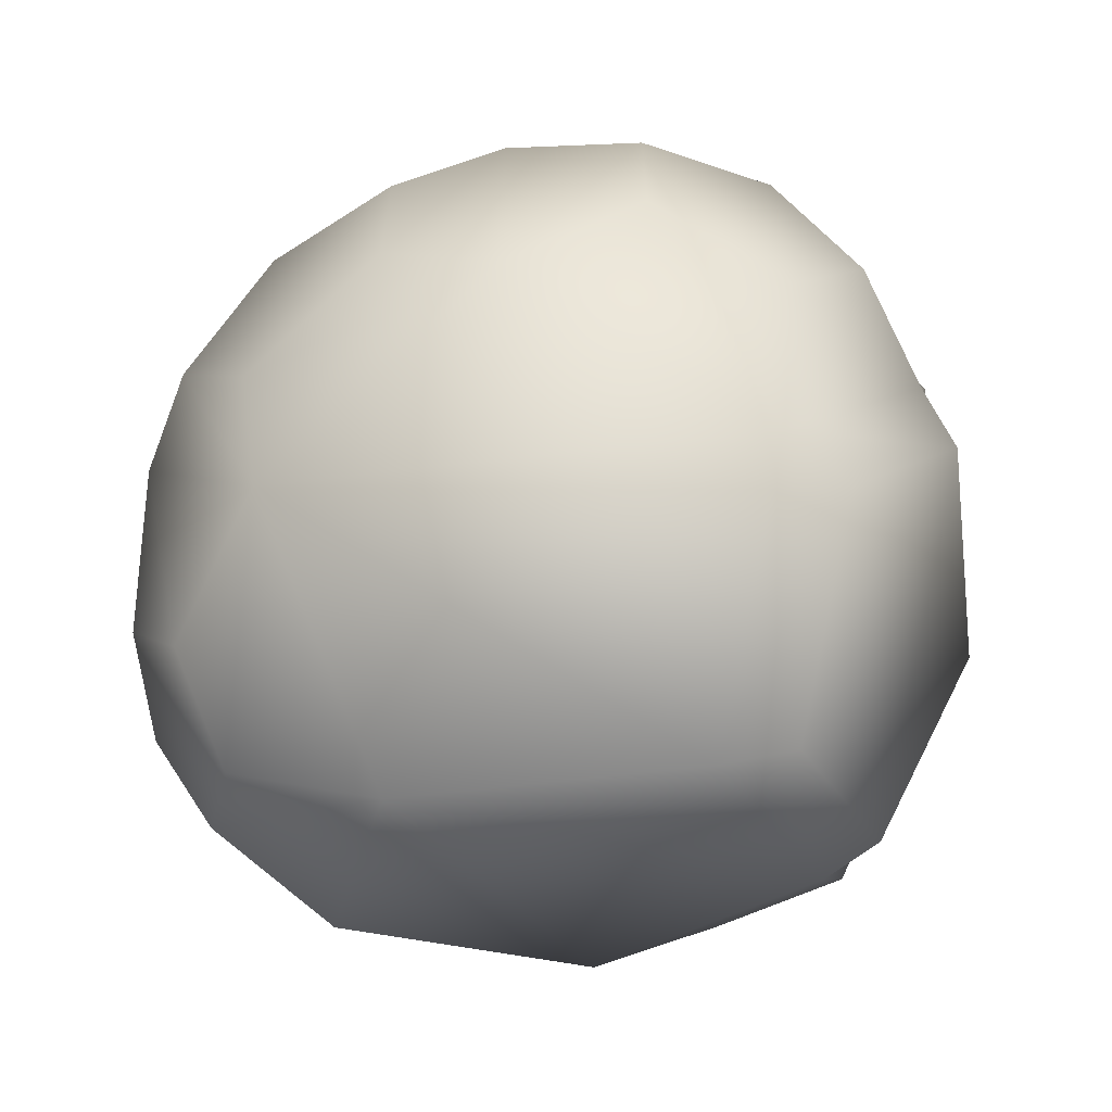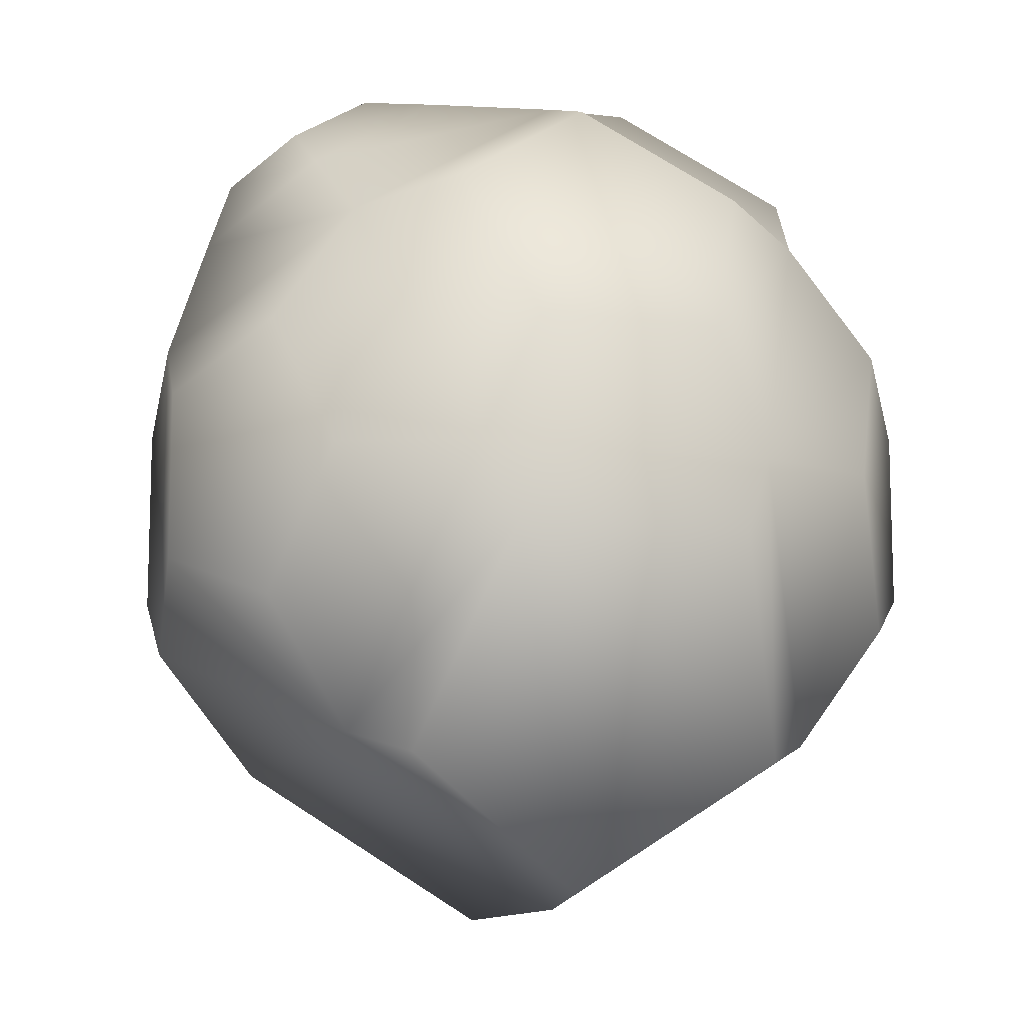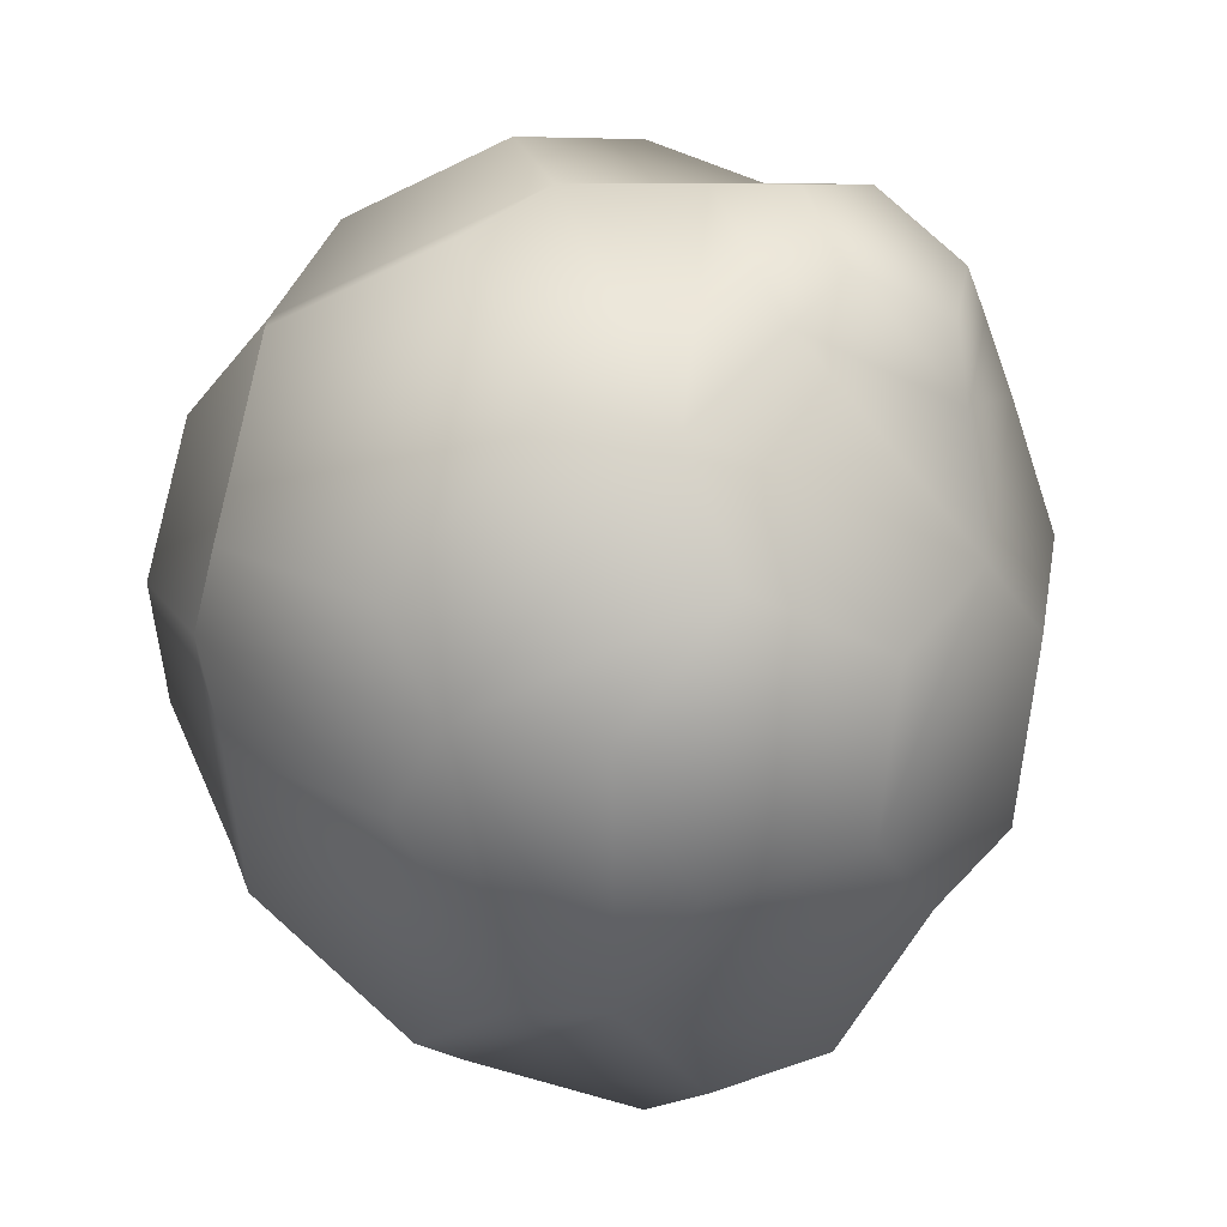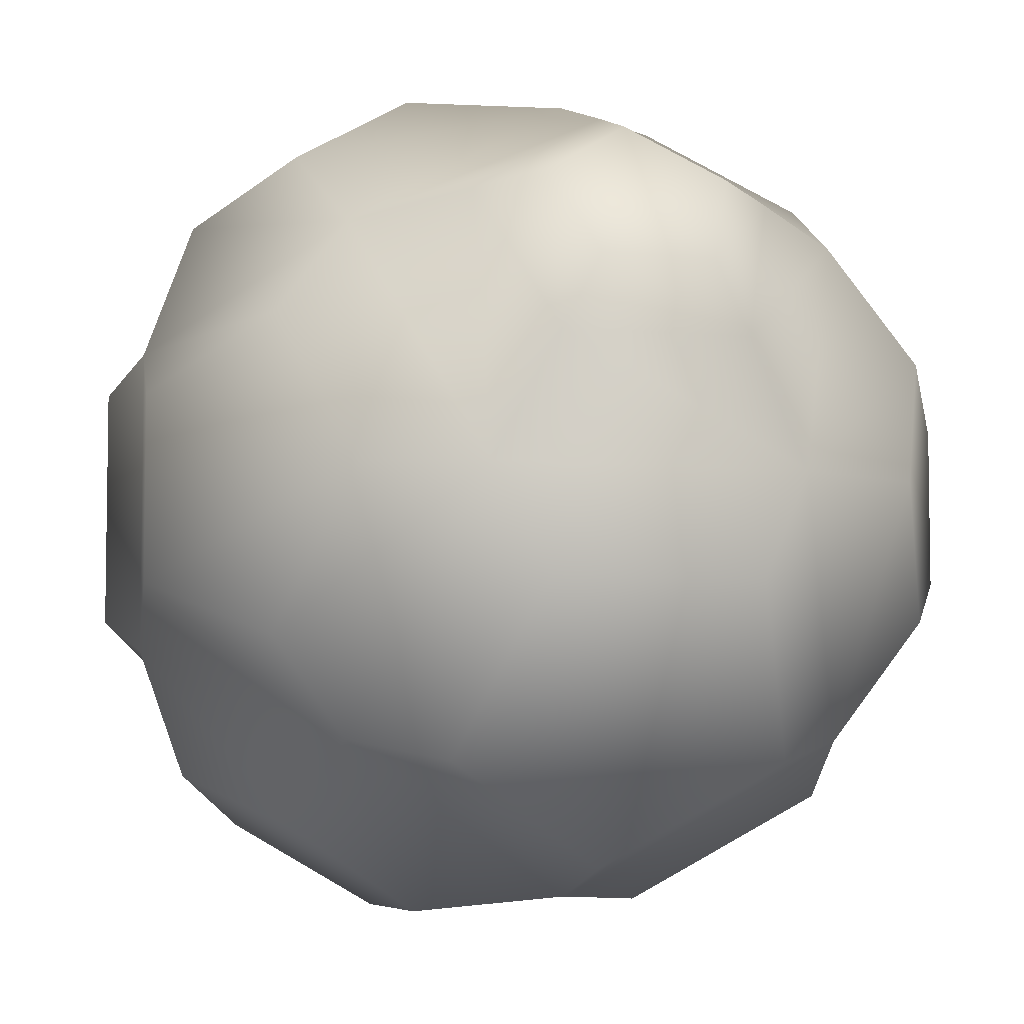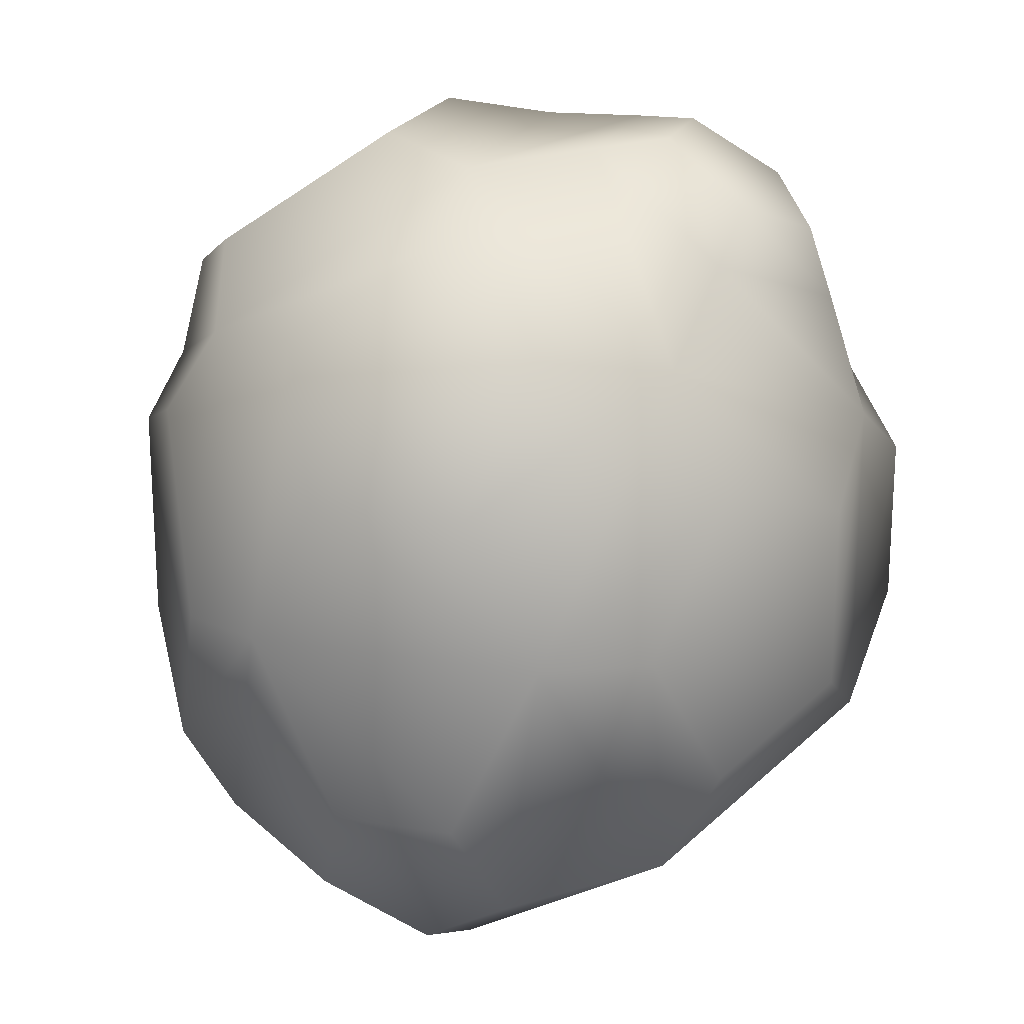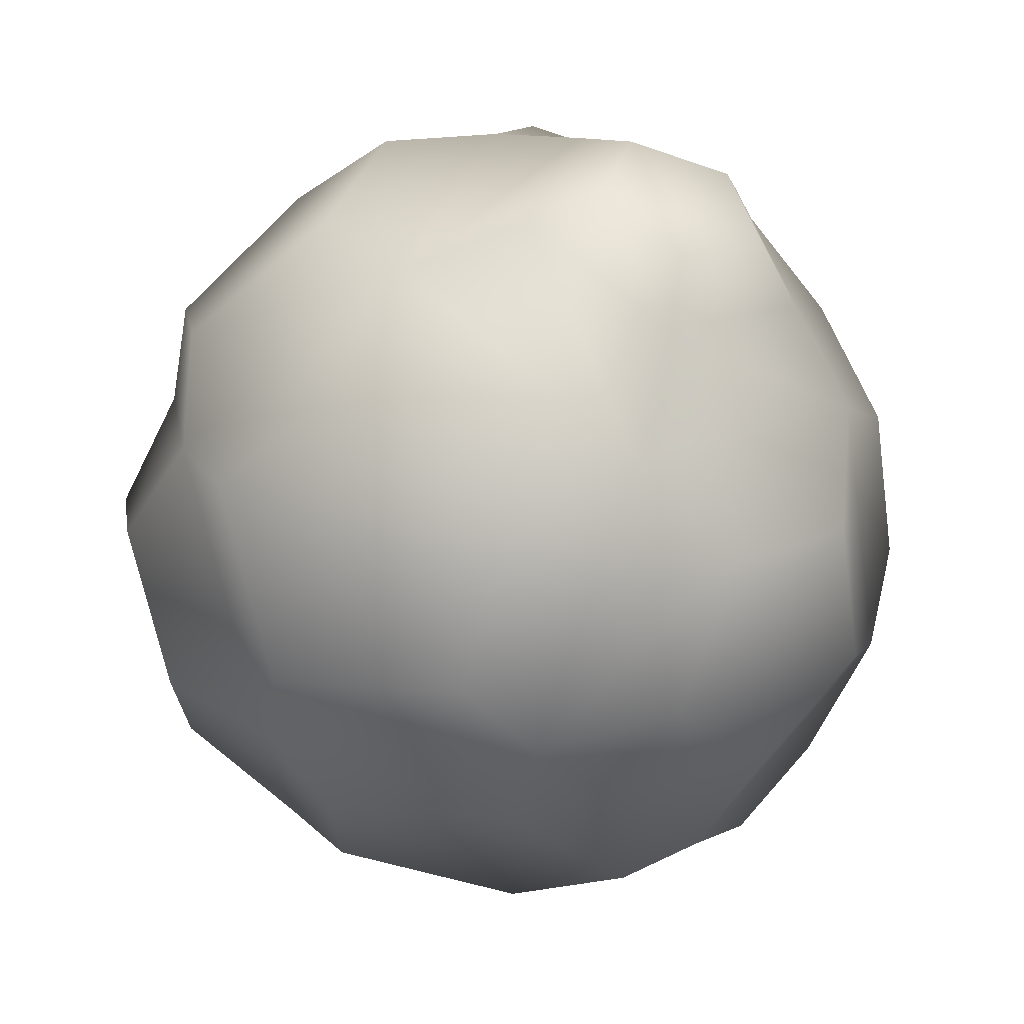
<metadata>
{"format":"obj","ext":"obj","renderer":"f3d","projection":"perspective","resolution":1024,"background":"white","views":[{"elev":-63.4,"azim":6.7,"up":"+Y"},{"elev":-11.4,"azim":73.0,"up":"+Y"},{"elev":52.1,"azim":-110.7,"up":"+Y"},{"elev":-5.9,"azim":163.7,"up":"+Z"},{"elev":20.1,"azim":-72.8,"up":"+Y"},{"elev":69.8,"azim":-138.6,"up":"+Y"}]}
</metadata>
<code>
o rocks2.001
v 4.277 8.502 4.448
v 2.496 9.997 4.806
v -0.1142 8.886 6.42
v -0.1142 6.632 7.162
v -2.724 9.997 4.806
v -4.506 8.502 4.448
v -1.727 11.79 2.196
v -2.829 11.53 0.05587
v 1.499 11.79 2.196
v 2.6 11.53 0.05587
v 1.453 10.85 5.005
v -0.1142 10.18 5.974
v -1.682 10.85 5.005
v -1.083 11.93 3.437
v 0.8546 11.93 3.437
v -7.22 3.607 2.77
v -7.418 6.36 1.472
v -7.418 6.36 -1.361
v -7.22 3.607 -2.658
v -6.002 8.914 -2.236
v -4.506 8.502 -4.336
v -5.126 10.49 0.05587
v -6.002 8.914 2.348
v 4.703 6.142 6.04
v 6.109 3.607 5.171
v 6.992 3.607 2.77
v 4.703 1.073 6.04
v 4.277 -1.287 4.448
v 2.428 2.041 7.446
v -0.1142 0.5826 7.162
v 2.428 5.174 7.446
v -7.356 0.2941 -1.061
v -7.356 0.2941 1.173
v -6.239 -1.72 1.863
v -4.506 -1.287 4.448
v -5.548 -2.965 0.05587
v -2.829 -4.312 0.05587
v -6.239 -1.72 -1.752
v -4.506 -1.287 -4.336
v -3.038 9.873 -4.709
v -0.1142 8.628 -6.516
v -0.1142 6.632 -7.05
v 2.81 9.873 -4.709
v 4.277 8.502 -4.336
v 1.693 11.89 -1.785
v -1.921 11.89 -1.785
v -4.725 6.948 -5.286
v -6.578 3.607 -4.141
v -4.725 0.2668 -5.286
v -1.728 1.543 -7.139
v -0.1142 0.5826 -7.05
v -1.728 5.672 -7.139
v 5.614 8.923 -2.638
v 7.279 5.921 -1.609
v 6.992 3.607 -2.658
v 7.279 5.921 1.721
v 5.614 8.923 2.75
v 4.585 10.78 0.05587
v 5.293 -1.709 3.505
v 7.425 2.134 2.187
v 7.425 2.134 -2.076
v 5.293 -1.709 -3.393
v 4.277 -1.287 -4.336
v 3.976 -4.085 0.05587
v 2.6 -4.312 0.05587
v 4.688 0.9146 -5.844
v 6.181 3.607 -4.921
v 4.688 6.3 -5.844
v 2.272 5.272 -7.337
v 2.272 1.943 -7.337
v -4.695 0.7974 5.552
v -6.253 3.607 4.589
v -4.695 6.417 5.552
v -2.174 5.344 7.111
v -2.174 1.871 7.111
f 1 2 3 4
f 4 3 5 6
f 6 5 7 8
f 8 7 9 10
f 10 9 2 1
f 2 11 12 3
f 3 12 13 5
f 5 13 14 7
f 7 14 15 9
f 9 15 11 2
f 16 17 18 19
f 19 18 20 21
f 21 20 22 8
f 8 22 23 6
f 6 23 17 16
f 1 24 25 26
f 26 25 27 28
f 28 27 29 30
f 30 29 31 4
f 4 31 24 1
f 19 32 33 16
f 16 33 34 35
f 35 34 36 37
f 37 36 38 39
f 39 38 32 19
f 21 40 41 42
f 42 41 43 44
f 44 43 45 10
f 10 45 46 8
f 8 46 40 21
f 21 47 48 19
f 19 48 49 39
f 39 49 50 51
f 51 50 52 42
f 42 52 47 21
f 44 53 54 55
f 55 54 56 26
f 26 56 57 1
f 1 57 58 10
f 10 58 53 44
f 28 59 60 26
f 26 60 61 55
f 55 61 62 63
f 63 62 64 65
f 65 64 59 28
f 63 66 67 55
f 55 67 68 44
f 44 68 69 42
f 42 69 70 51
f 51 70 66 63
f 35 71 72 16
f 16 72 73 6
f 6 73 74 4
f 4 74 75 30
f 30 75 71 35
f 43 41 40 46 45
f 58 57 56 54 53
f 20 18 17 23 22
f 14 13 12 11 15
f 35 37 65 28 30
f 72 71 75 74 73
f 24 31 29 27 25
f 37 39 51 63 65
f 68 67 66 70 69
f 52 50 49 48 47
f 60 59 64 62 61
f 32 38 36 34 33

</code>
